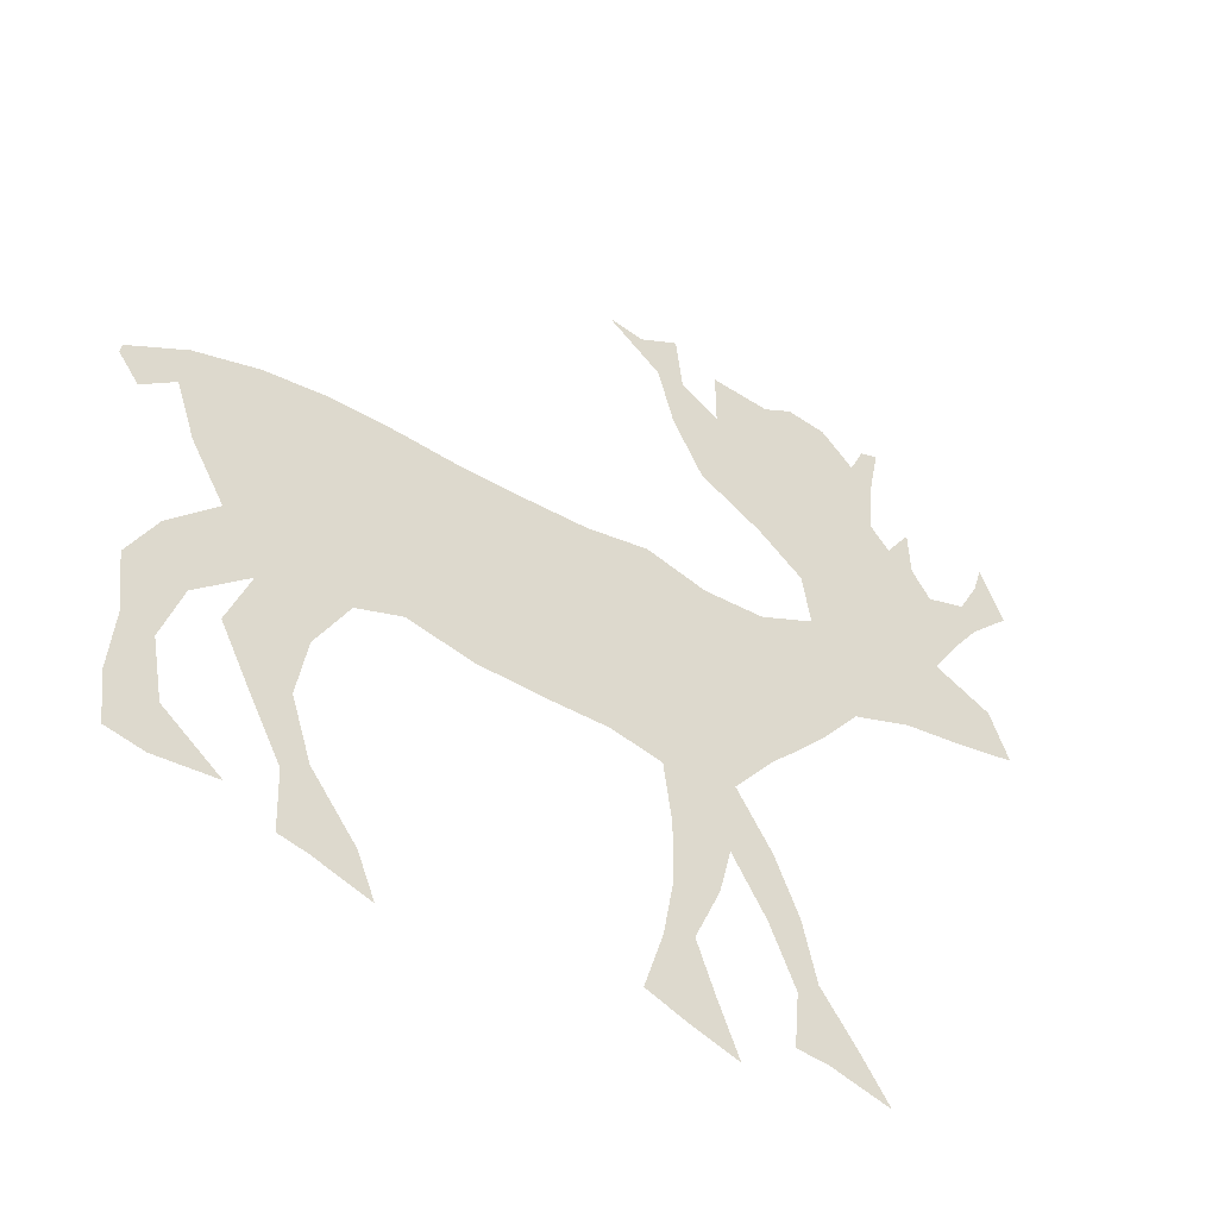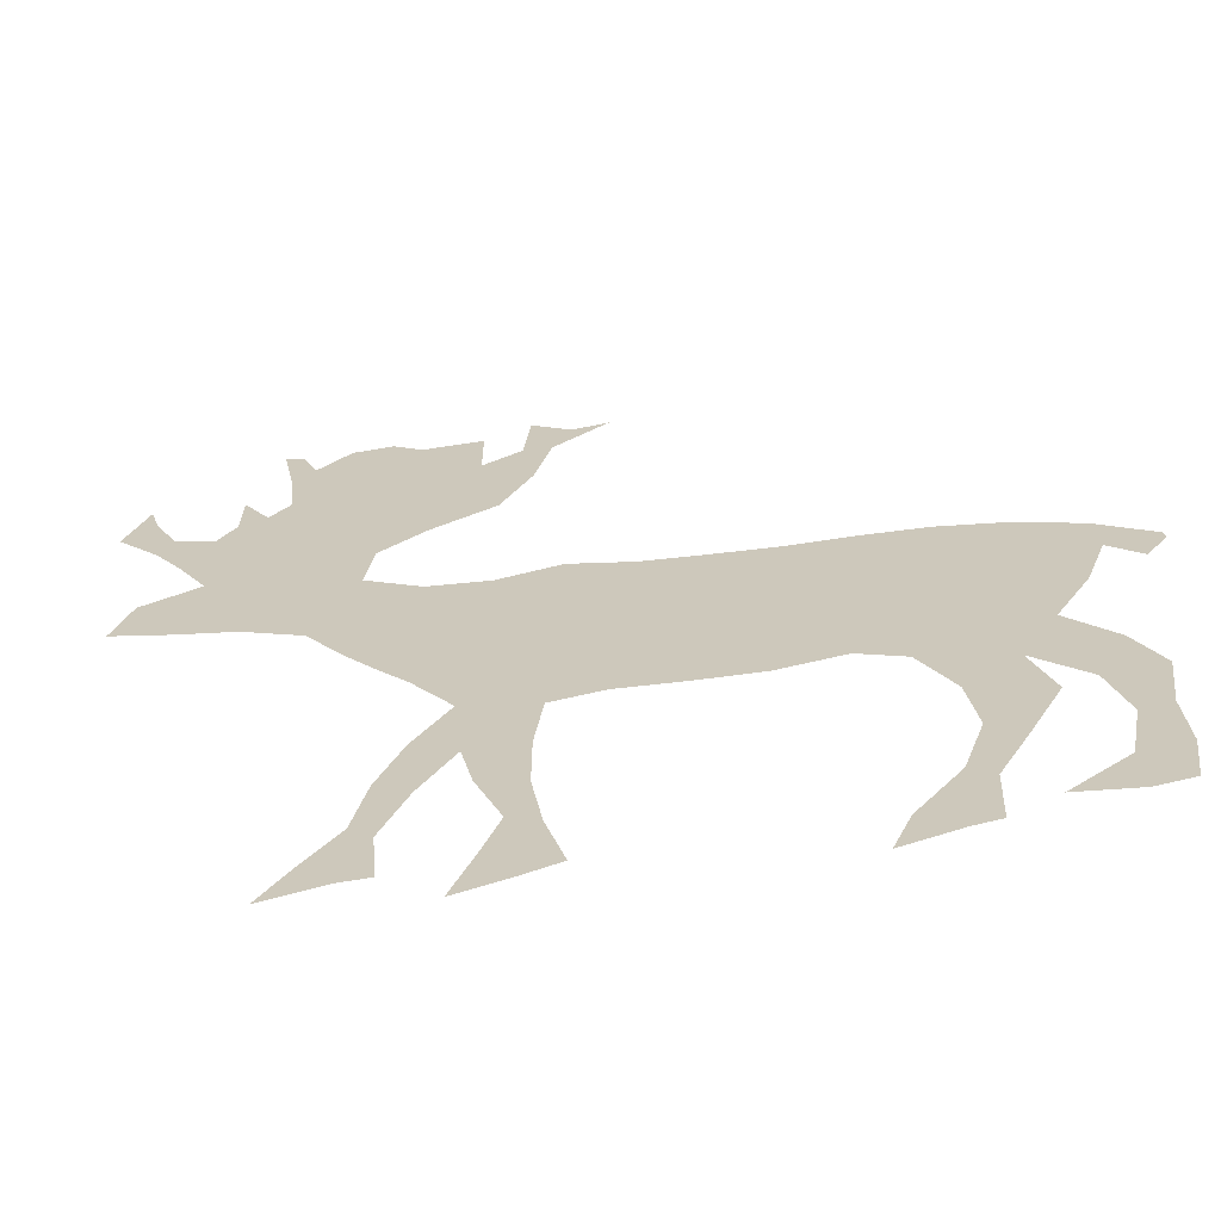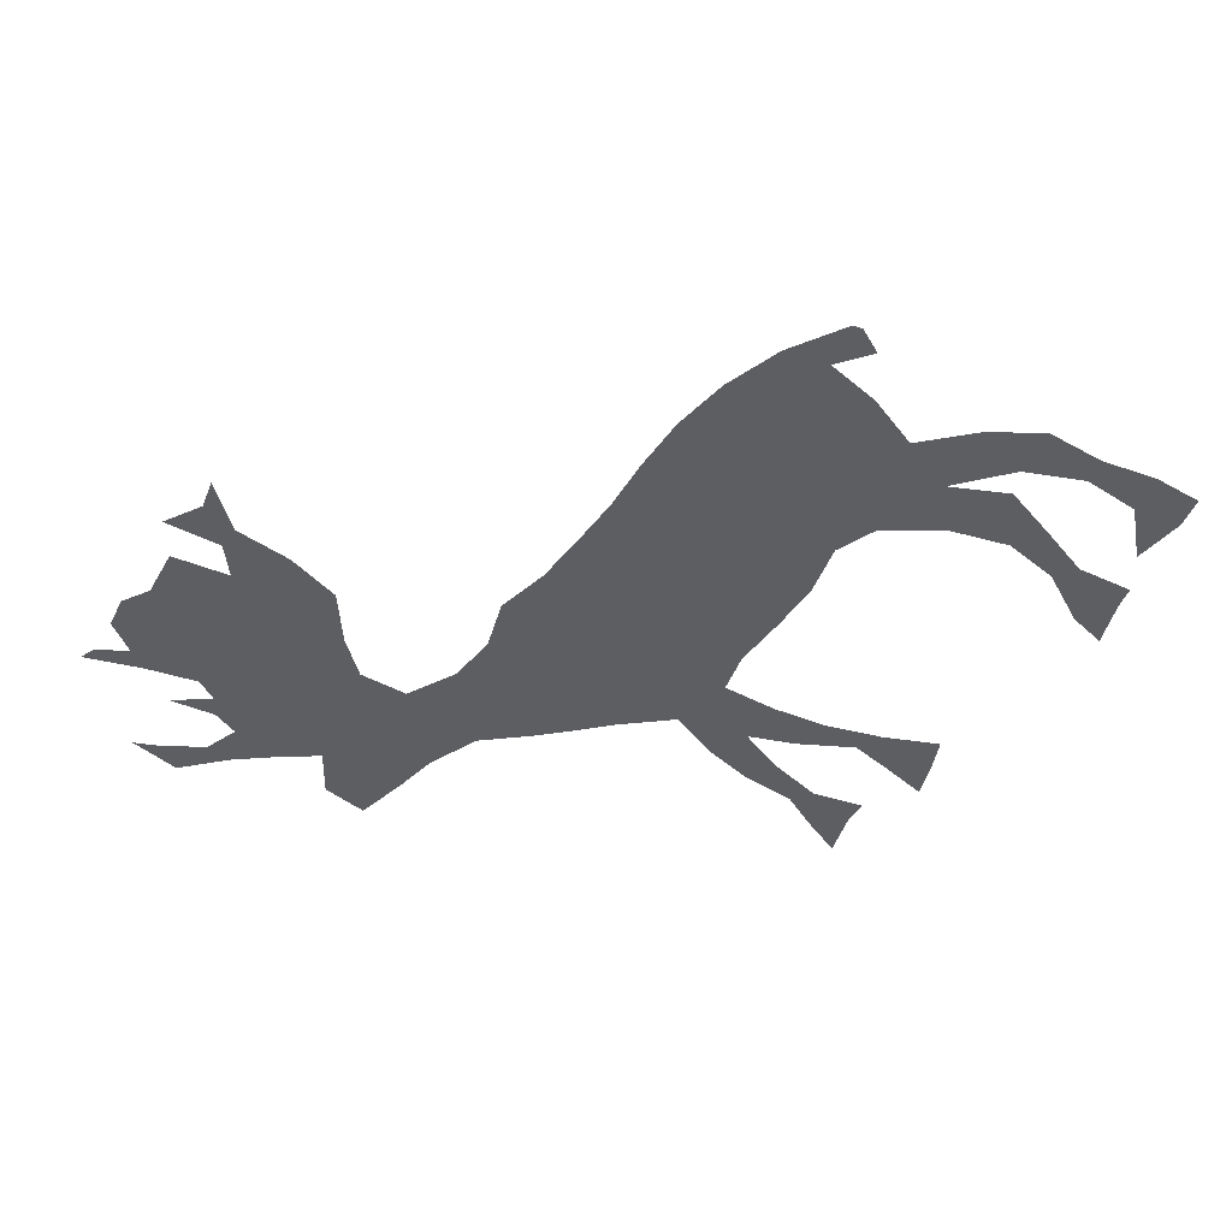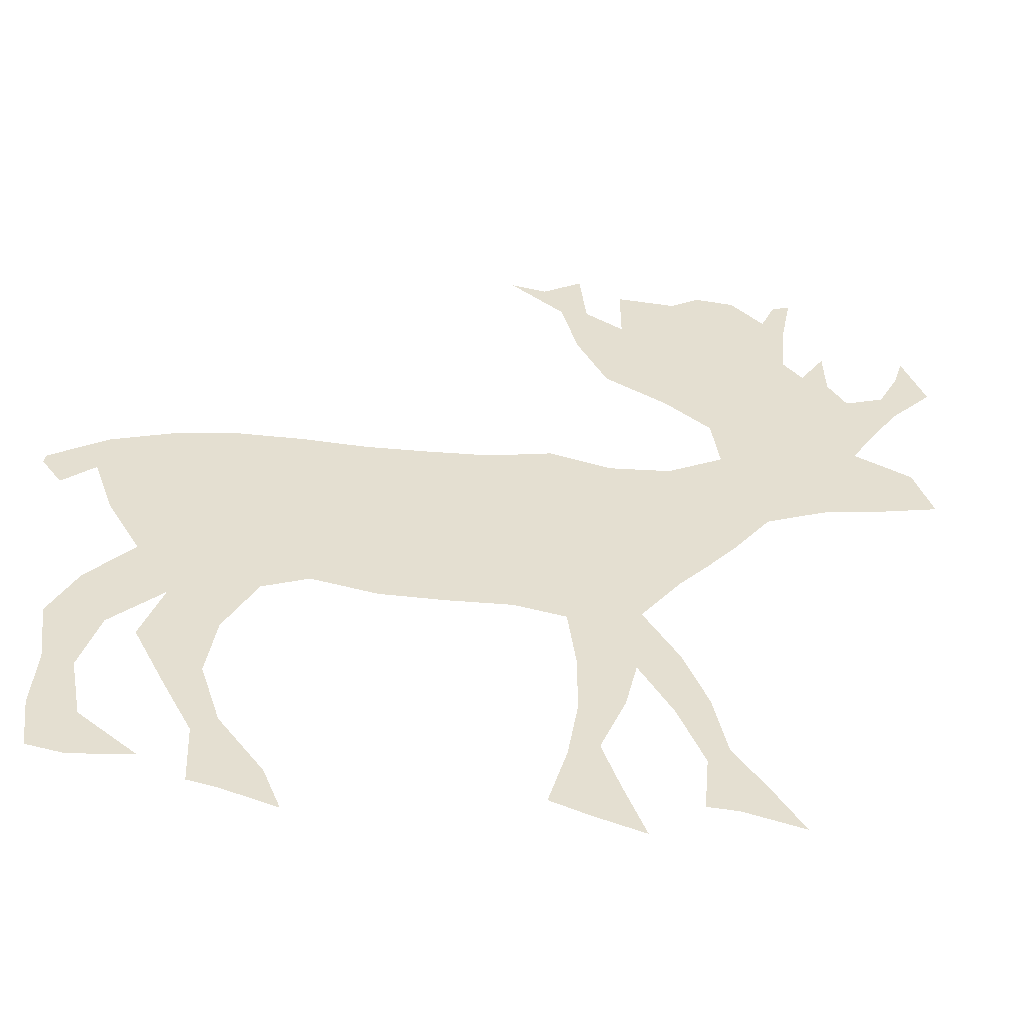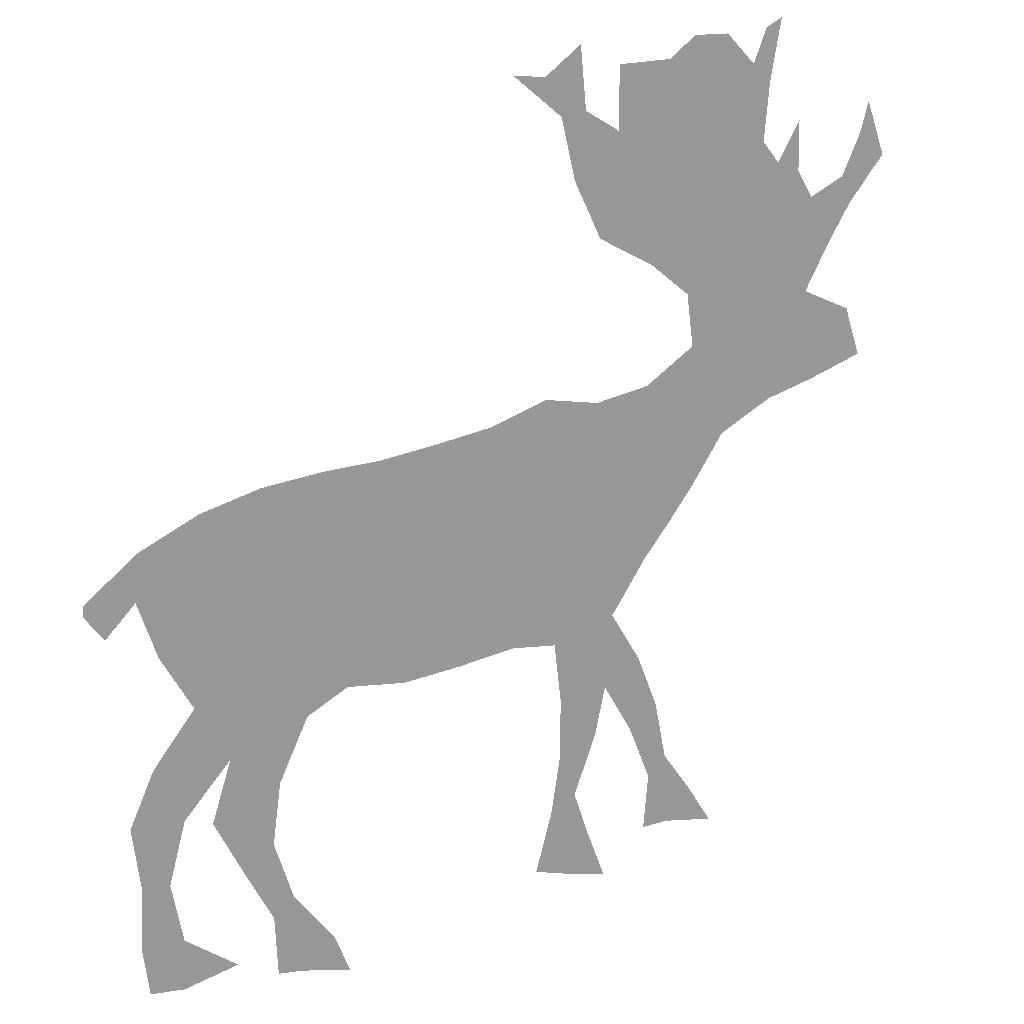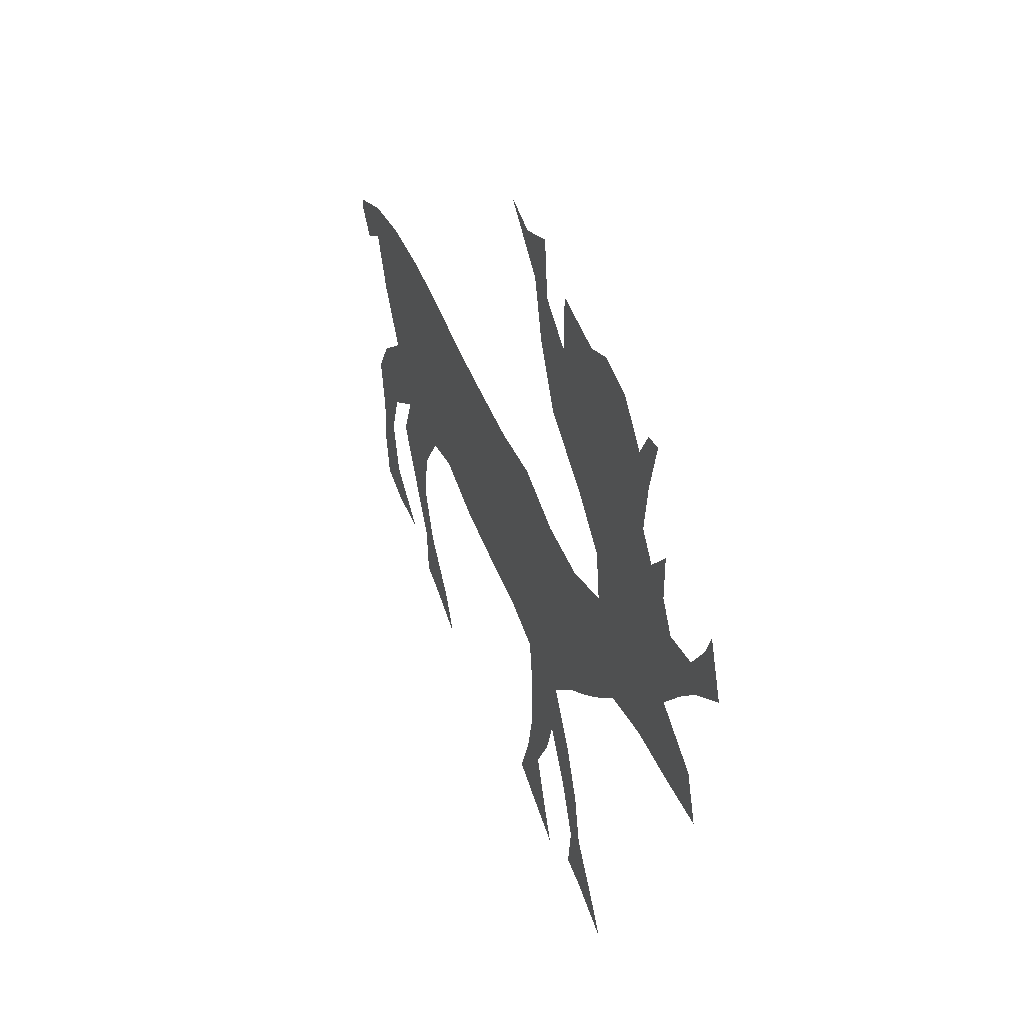
<metadata>
{"format":"obj","ext":"obj","renderer":"f3d","projection":"perspective","resolution":1024,"background":"white","views":[{"elev":-50.7,"azim":-34.4,"up":"+Y"},{"elev":-65.4,"azim":-171.6,"up":"+Y"},{"elev":-38.8,"azim":-118.0,"up":"+Z"},{"elev":-53.9,"azim":-7.8,"up":"+Y"},{"elev":21.3,"azim":-33.3,"up":"+Y"},{"elev":51.6,"azim":69.2,"up":"+Y"}]}
</metadata>
<code>
v 0.001449 0.5043 0
v 0.06232 0.5464 0
v 0.1304 0.5725 0
v 0.2 0.5855 0
v 0.2696 0.5884 0
v 0.3397 0.587 0
v 0.4073 0.5913 0
v 0.4754 0.5971 0
v 0.5435 0.6145 0
v 0.6101 0.5986 0
v 0.6768 0.6058 0
v 0.7377 0.6406 0
v 0.729 0.7015 0
v 0.6797 0.742 0
v 0.6116 0.7812 0
v 0.5783 0.8478 0
v 0.5609 0.9174 0
v 0.5014 0.9667 0
v 0.5406 0.9609 0
v 0.5841 0.9899 0
v 0.5913 0.9203 0
v 0.6333 0.8942 0
v 0.6333 0.9638 0
v 0.6986 0.9623 0
v 0.7304 0.9841 0
v 0.7739 0.9812 0
v 0.8101 0.9449 0
v 0.8261 0.9826 0
v 0.8464 0.9913 0
v 0.8333 0.9217 0
v 0.8275 0.858 0
v 0.8493 0.8319 0
v 0.8768 0.8754 0
v 0.8783 0.8188 0
v 0.8985 0.787 0
v 0.942 0.8044 0
v 0.9652 0.8507 0
v 0.9754 0.8855 0
v 1 0.8217 0
v 0.9551 0.7725 0
v 0.9267 0.7303 0
v 0.8956 0.6783 0
v 0.958 0.6478 0
v 0.9783 0.5899 0
v 0.9104 0.5723 0
v 0.8478 0.5594 0
v 0.7826 0.5304 0
v 0.7419 0.475 0
v 0.6783 0.4014 0
v 0.6348 0.342 0
v 0.6725 0.2797 0
v 0.6986 0.2145 0
v 0.713 0.1449 0
v 0.7497 0.09225 0
v 0.7812 0.04203 0
v 0.7174 0.05797 0
v 0.6841 0.05942 0
v 0.6899 0.1246 0
v 0.6623 0.1928 0
v 0.6261 0.2551 0
v 0.613 0.1986 0
v 0.5855 0.1304 0
v 0.6042 0.07639 0
v 0.6275 0.01449 0
v 0.5758 0.0307 0
v 0.5333 0.04638 0
v 0.5536 0.1159 0
v 0.5652 0.1855 0
v 0.5652 0.2551 0
v 0.5565 0.3246 0
v 0.5014 0.3348 0
v 0.4312 0.3304 0
v 0.3623 0.329 0
v 0.2928 0.342 0
v 0.2435 0.3203 0
v 0.2087 0.2522 0
v 0.1986 0.1826 0
v 0.2203 0.113 0
v 0.2681 0.04783 0
v 0.287 0 0
v 0.2275 0.01884 0
v 0.1986 0.02464 0
v 0.1956 0.0942 0
v 0.1642 0.1558 0
v 0.129 0.2275 0
v 0.1522 0.2957 0
v 0.0971 0.2406 0
v 0.07681 0.171 0
v 0.08986 0.1014 0
v 0.1507 0.05217 0
v 0.08696 0.04348 0
v 0.04783 0.05072 0
v 0.04058 0.1087 0
v 0.04493 0.1783 0
v 0.03623 0.2478 0
v 0.06522 0.3073 0
v 0.1145 0.3638 0
v 0.07826 0.429 0
v 0.05652 0.4942 0
v 0.02174 0.4623 0
v 0 0.4928 0
v 0.04838 0.5065 0
v 0.4599 0.3966 0
v 0.639 0.8356 0
v 0.1124 0.5026 0
v 0.7962 0.6009 0
v 0.5991 0.882 0
v 0.7388 0.5793 0
v 0.4329 0.4581 0
v 0.5703 0.562 0
v 0.3723 0.4541 0
v 0.9189 0.6216 0
v 0.8593 0.6205 0
v 0.8083 0.671 0
v 0.5916 0.3608 0
v 0.6422 0.4932 0
v 0.5457 0.4676 0
v 0.6691 0.7885 0
v 0.49 0.4613 0
v 0.5644 0.9425 0
v 0.7045 0.529 0
v 0.6761 0.9252 0
v 0.7537 0.8176 0
v 0.7862 0.7744 0
v 0.7321 0.8616 0
v 0.9675 0.8194 0
v 0.06404 0.1397 0
v 0.8243 0.7345 0
v 0.6865 0.8763 0
v 0.7418 0.9214 0
v 0.8627 0.8281 0
v 0.08114 0.07955 0
v 0.1132 0.3067 0
v 0.1947 0.3049 0
v 0.1612 0.3459 0
v 0.1668 0.4774 0
v 0.1695 0.1941 0
v 0.06472 0.2123 0
v 0.07595 0.2659 0
v 0.1735 0.243 0
v 0.3122 0.4575 0
v 0.2597 0.4678 0
v 0.214 0.3646 0
v 0.8789 0.7519 0
v 0.8082 0.9271 0
v 0.1961 0.1332 0
v 0.2303 0.05716 0
v 0.5772 0.06326 0
v 0.7106 0.104 0
v 0.6098 0.2937 0
v 0.5784 0.1086 0
v 0.593 0.23 0
v 0.7403 0.07211 0
v 0.688 0.176 0
v 0.6604 0.2398 0
v 0.4075 0.511 0
v 0.7824 0.8756 0
v 0.336 0.3943 0
v 0.5899 0.5148 0
v 0.5142 0.4081 0
v 0.4705 0.5152 0
v 0.5678 0.4163 0
v 0.3465 0.5127 0
v 0.6796 0.4628 0
v 0.2723 0.3962 0
v 0.2261 0.5252 0
v 0.2082 0.4614 0
v 0.1712 0.4075 0
v 0.6268 0.419 0
v 0.3982 0.3914 0
v 0.775 0.726 0
v 0.5301 0.5191 0
v 0.5817 0.1675 0
v 0.6392 0.5513 0
v 0.2937 0.5264 0
v 0.7001 0.8226 0
v 0.1671 0.5326 0
v 0.8656 0.7113 0
v 0.7089 0.4358 0
v 0.8029 0.8222 0
v 0.8424 0.7857 0
v 0.1265 0.4335 0
v 0.9278 0.7724 0
v 0.7268 0.7646 0
v 0.595 0.4648 0
v 0.4443 0.5549 0
v 0.3868 0.5511 0
v 0.5435 0.3703 0
v 0.508 0.562 0
v 0.2258 0.418 0
f 102 99 105
f 99 102 100
f 104 22 107
f 108 47 106
f 122 130 24
f 125 157 130
f 42 113 112
f 12 106 114
f 169 185 162
f 19 120 20
f 22 122 23
f 11 121 108
f 184 123 176
f 22 129 122
f 37 126 38
f 127 93 132
f 105 98 182
f 171 114 128
f 43 112 44
f 17 107 120
f 17 120 18
f 24 130 25
f 32 131 33
f 171 128 124
f 75 143 134
f 166 177 136
f 138 94 127
f 87 139 138
f 133 96 139
f 140 85 137
f 76 134 140
f 149 154 58
f 116 169 164
f 166 136 167
f 190 167 168
f 28 145 29
f 89 132 90
f 183 40 126
f 78 77 146
f 65 148 66
f 79 78 147
f 81 147 82
f 79 147 80
f 49 179 164
f 63 148 64
f 50 115 150
f 151 67 148
f 150 69 152
f 173 68 67
f 54 149 153
f 56 149 57
f 54 153 55
f 150 60 155
f 52 155 154
f 2 105 3
f 2 102 105
f 1 101 102
f 1 102 2
f 102 101 100
f 14 118 15
f 105 99 98
f 106 47 46
f 15 104 16
f 16 104 107
f 107 22 21
f 11 108 12
f 12 108 106
f 156 109 161
f 124 180 123
f 109 111 170
f 103 170 72
f 163 111 156
f 113 46 45
f 112 113 45
f 106 46 113
f 114 113 42
f 114 106 113
f 12 114 13
f 162 188 115
f 169 162 115
f 172 117 159
f 136 182 168
f 161 119 172
f 119 103 160
f 174 159 116
f 120 21 20
f 121 48 47
f 108 121 47
f 121 164 48
f 174 116 121
f 11 174 121
f 122 24 23
f 13 171 184
f 184 124 123
f 180 31 157
f 104 129 22
f 176 123 125
f 157 31 30
f 122 129 130
f 126 39 38
f 36 126 37
f 127 94 93
f 132 93 92
f 88 127 89
f 89 127 132
f 3 105 177
f 178 42 41
f 181 144 35
f 128 178 144
f 112 45 44
f 42 112 43
f 16 107 17
f 107 21 120
f 129 125 130
f 120 19 18
f 130 26 25
f 131 34 33
f 180 32 31
f 131 181 34
f 181 35 34
f 124 128 181
f 132 92 91
f 133 97 96
f 135 97 133
f 134 135 86
f 86 135 133
f 168 182 97
f 136 177 105
f 137 85 84
f 138 95 94
f 87 138 88
f 88 138 127
f 139 96 95
f 138 139 95
f 86 133 87
f 87 133 139
f 75 134 76
f 76 140 77
f 77 140 137
f 140 86 85
f 140 134 86
f 175 141 163
f 175 142 141
f 111 141 158
f 104 176 129
f 175 166 142
f 168 97 135
f 165 143 75
f 167 136 168
f 74 165 75
f 134 143 135
f 144 178 41
f 145 30 29
f 130 157 145
f 26 130 27
f 27 130 145
f 145 157 30
f 27 145 28
f 132 91 90
f 126 40 39
f 35 144 183
f 36 183 126
f 183 41 40
f 78 146 147
f 77 137 146
f 146 84 83
f 146 137 84
f 148 67 66
f 146 83 147
f 147 83 82
f 147 81 80
f 115 188 70
f 49 169 50
f 148 65 64
f 53 149 54
f 50 150 51
f 150 70 69
f 115 70 150
f 62 151 63
f 63 151 148
f 151 173 67
f 152 69 68
f 60 152 61
f 60 150 152
f 61 152 173
f 62 173 151
f 153 149 56
f 149 58 57
f 153 56 55
f 154 59 58
f 52 154 53
f 53 154 149
f 51 155 52
f 51 150 155
f 155 60 59
f 154 155 59
f 123 157 125
f 111 158 170
f 171 124 184
f 159 117 185
f 9 110 10
f 116 164 121
f 161 109 119
f 117 160 162
f 142 165 141
f 163 141 111
f 49 164 169
f 118 104 15
f 143 168 135
f 166 167 142
f 50 169 115
f 7 187 186
f 186 156 161
f 123 180 157
f 170 73 72
f 170 158 73
f 174 110 159
f 103 109 170
f 6 163 187
f 187 163 156
f 156 111 109
f 188 71 70
f 13 114 171
f 185 117 162
f 9 189 110
f 110 172 159
f 172 119 117
f 105 182 136
f 8 189 9
f 8 186 189
f 118 176 104
f 10 174 11
f 103 72 71
f 160 103 71
f 119 109 103
f 10 110 174
f 5 175 6
f 6 175 163
f 5 166 175
f 158 74 73
f 158 165 74
f 158 141 165
f 14 184 118
f 4 166 5
f 142 167 190
f 190 168 143
f 3 177 4
f 4 177 166
f 114 42 178
f 128 114 178
f 128 144 181
f 152 68 173
f 129 176 125
f 124 181 180
f 180 181 32
f 32 181 131
f 179 48 164
f 182 98 97
f 62 61 173
f 36 35 183
f 162 160 188
f 13 184 14
f 118 184 176
f 159 185 116
f 116 185 169
f 117 119 160
f 7 186 8
f 189 186 161
f 6 187 7
f 186 187 156
f 160 71 188
f 144 41 183
f 189 172 110
f 189 161 172
f 142 190 165
f 165 190 143

</code>
